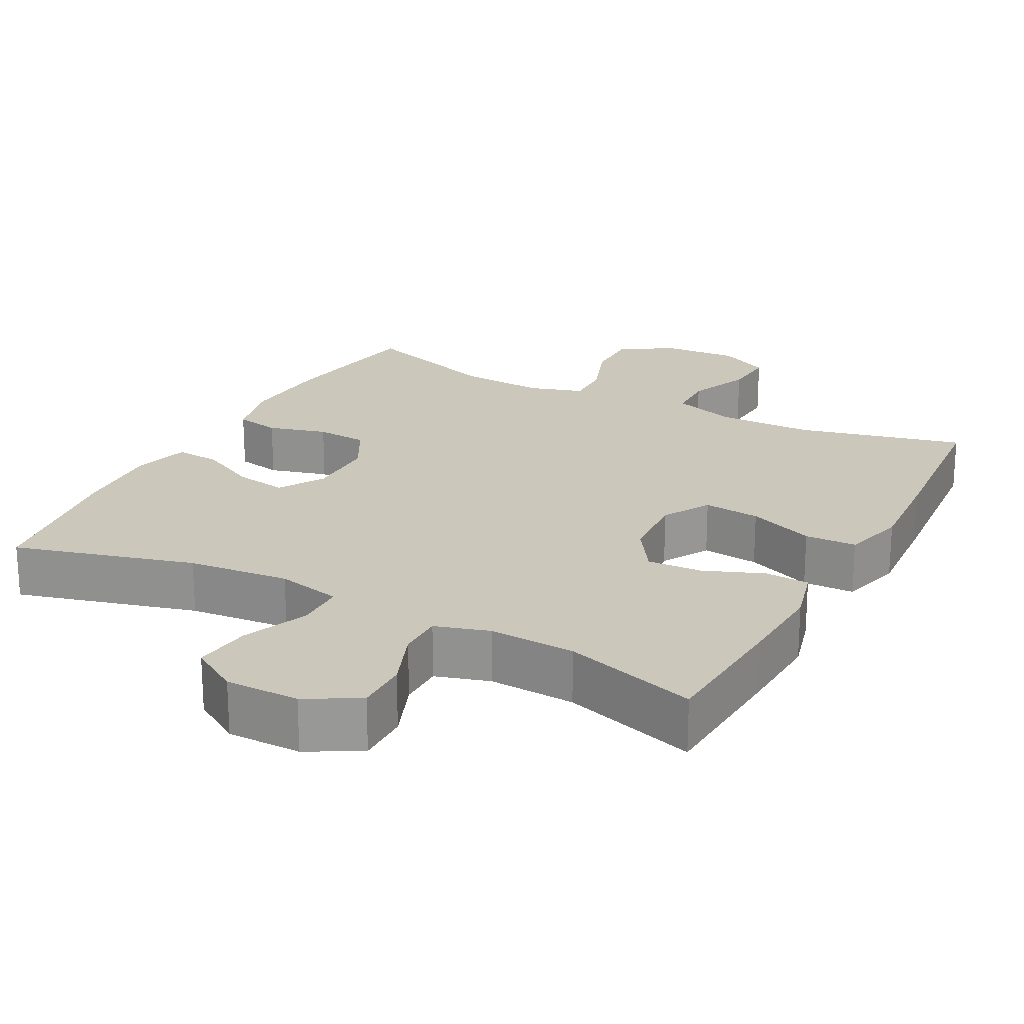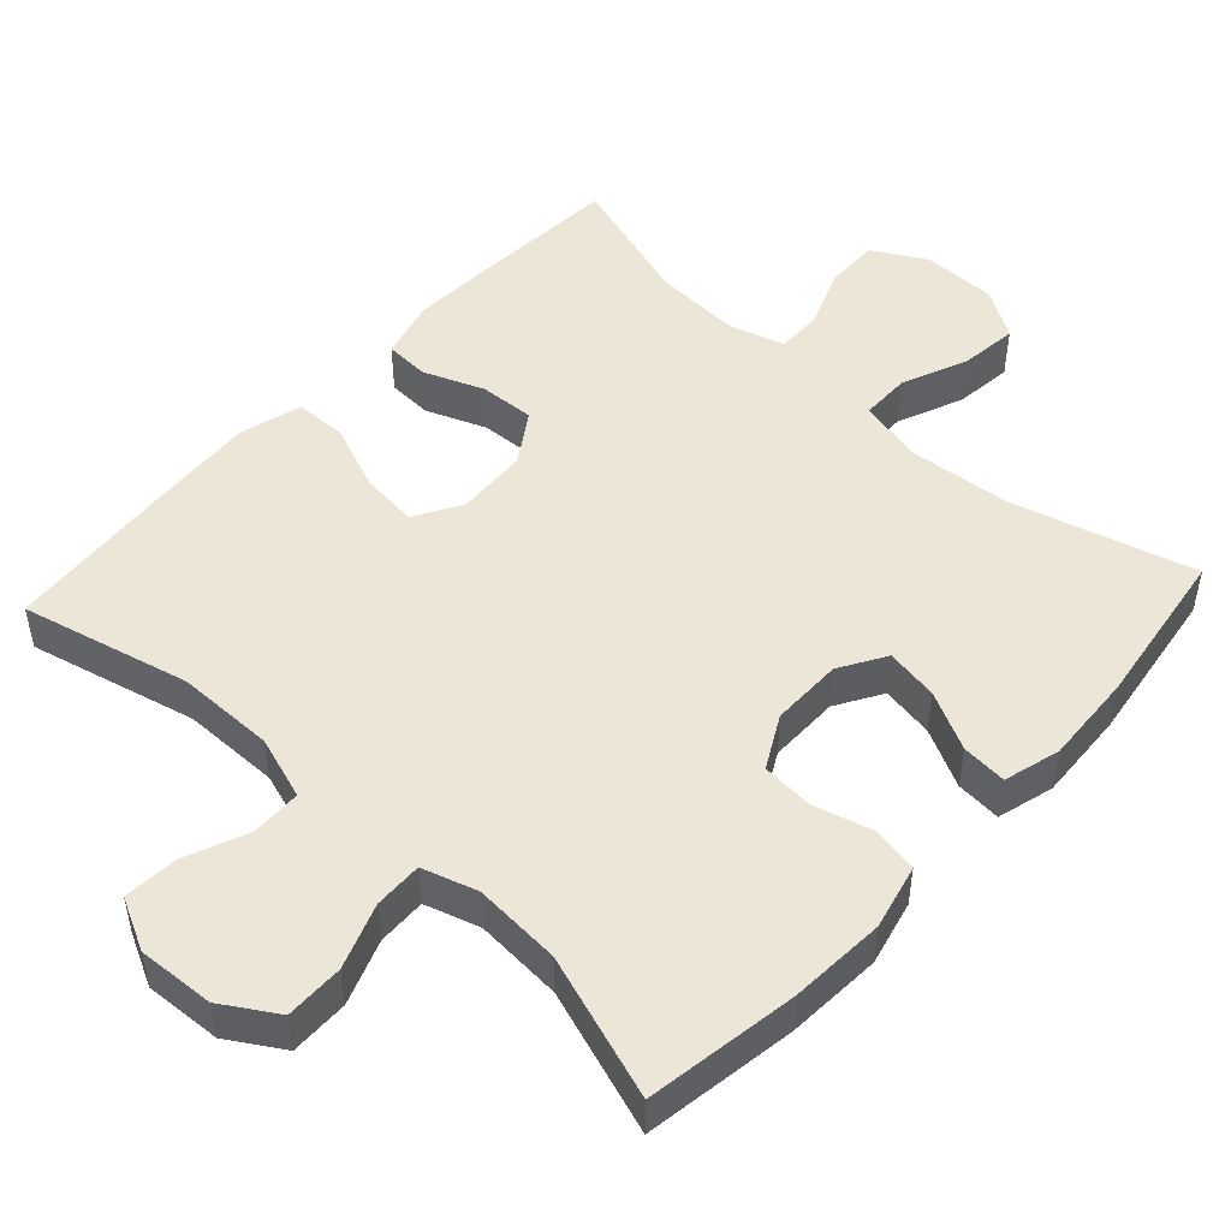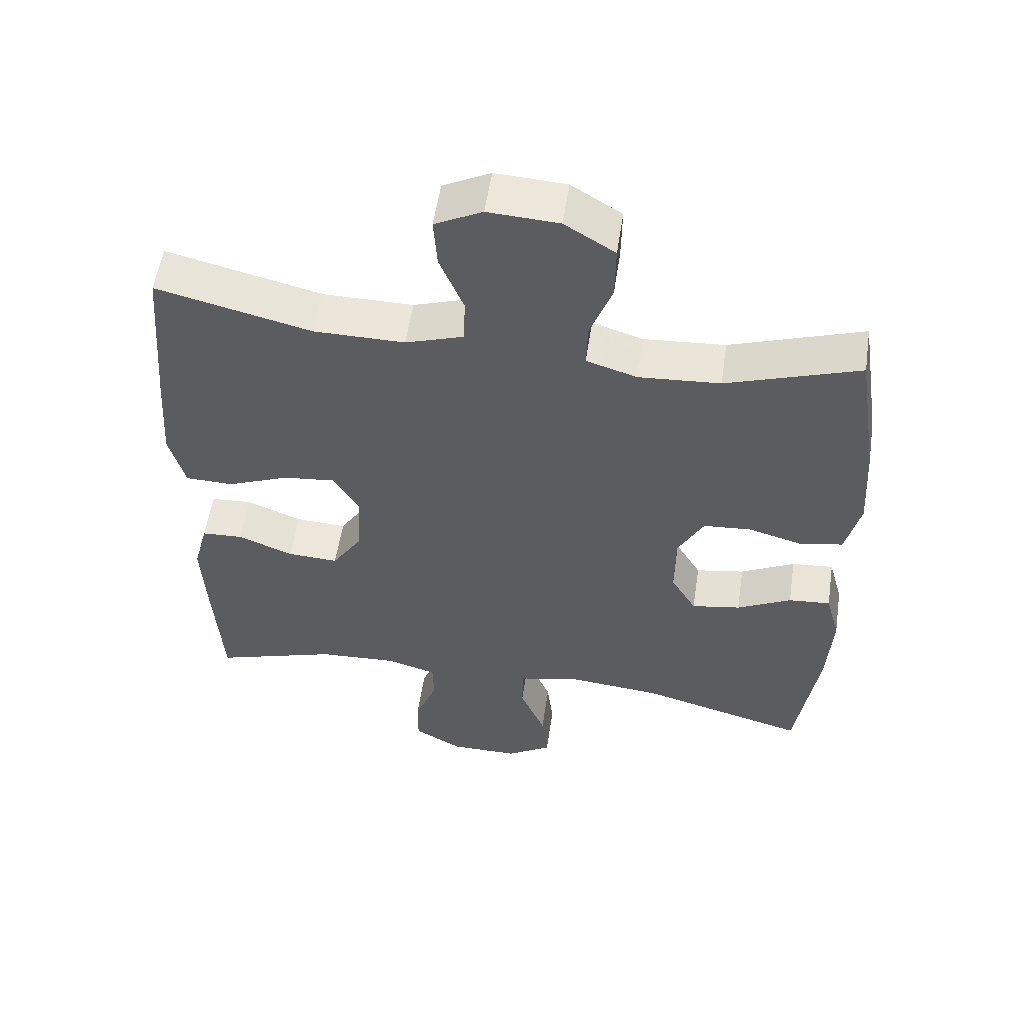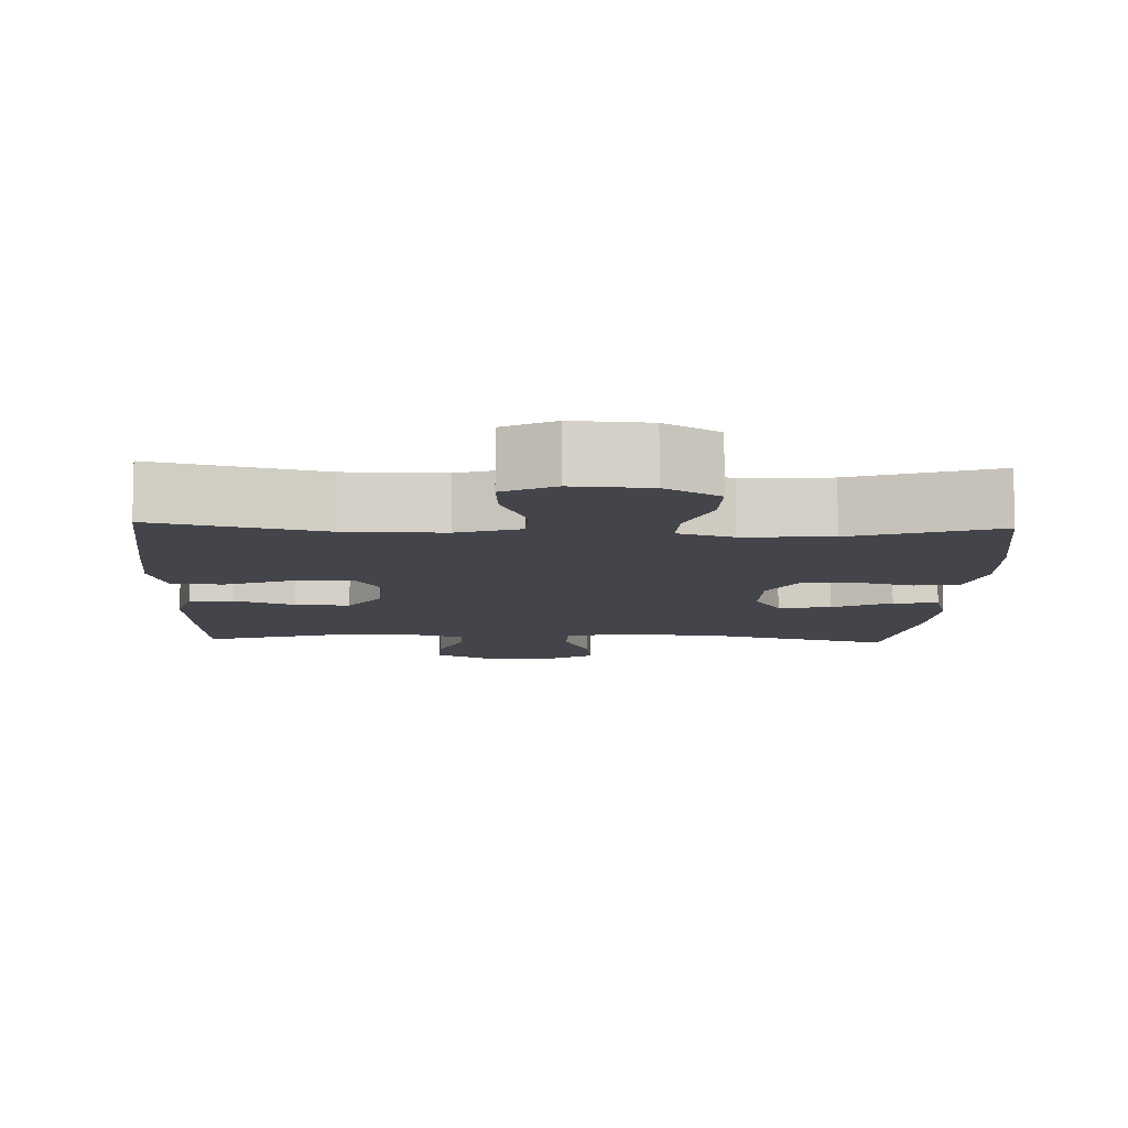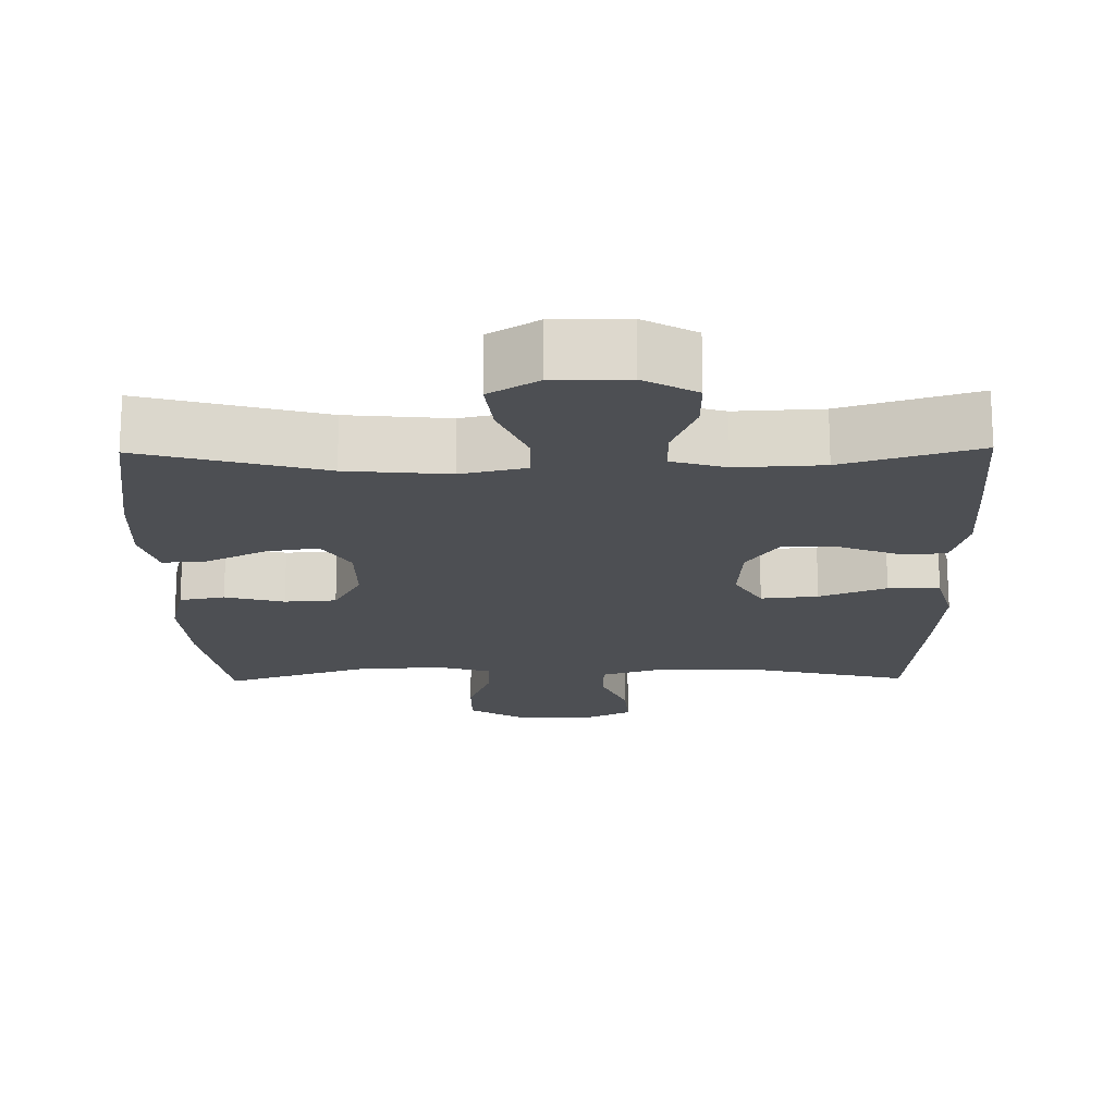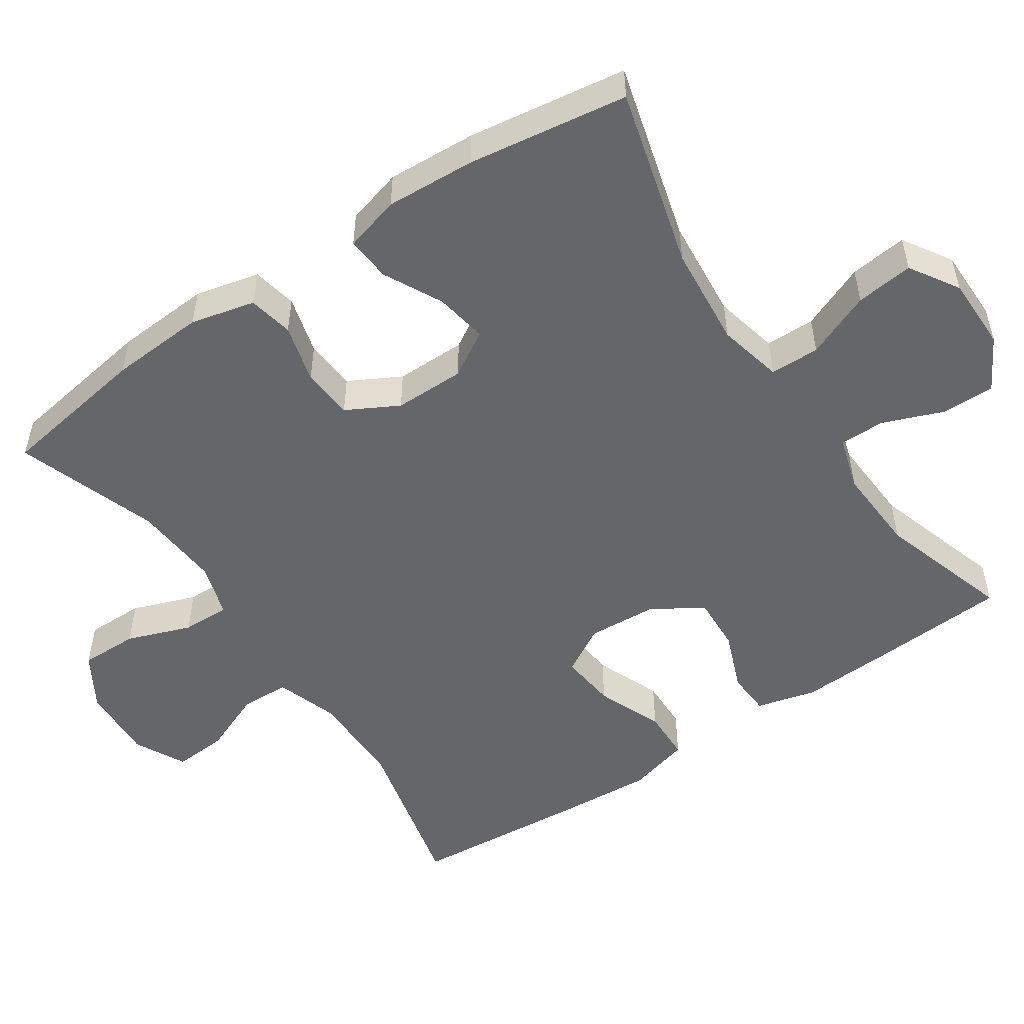
<metadata>
{"format":"obj","ext":"obj","renderer":"f3d","projection":"perspective","resolution":1024,"background":"white","views":[{"elev":21.7,"azim":-152.1,"up":"+Y"},{"elev":49.1,"azim":42.6,"up":"+Y"},{"elev":55.0,"azim":8.5,"up":"+Z"},{"elev":-9.2,"azim":-2.3,"up":"+Y"},{"elev":-17.9,"azim":-179.1,"up":"+Y"},{"elev":-51.7,"azim":124.1,"up":"+Y"}]}
</metadata>
<code>
v 0.5 0.07 -0.5
v 0.256 0.07 -0.433
v 0.118 0.07 -0.42
v 0.03 0.07 -0.44
v 0.029 0.07 -0.507
v 0.066 0.07 -0.596
v 0.075 0.07 -0.674
v 0.009 0.07 -0.715
v -0.091 0.07 -0.715
v -0.162 0.07 -0.675
v -0.161 0.07 -0.603
v -0.129 0.07 -0.521
v -0.129 0.07 -0.46
v -0.202 0.07 -0.438
v -0.319 0.07 -0.444
v -0.5 0.07 -0.5
v -0.512 0.07 -0.312
v -0.518 0.07 -0.189
v -0.497 0.07 -0.109
v -0.437 0.07 -0.106
v -0.356 0.07 -0.138
v -0.282 0.07 -0.142
v -0.238 0.07 -0.075
v -0.232 0.07 0.021
v -0.269 0.07 0.085
v -0.346 0.07 0.077
v -0.436 0.07 0.041
v -0.506 0.07 0.043
v -0.529 0.07 0.128
v -0.52 0.07 0.26
v -0.5 0.07 0.5
v -0.274 0.07 0.445
v -0.142 0.07 0.444
v -0.057 0.07 0.472
v -0.055 0.07 0.539
v -0.09 0.07 0.624
v -0.095 0.07 0.697
v -0.026 0.07 0.732
v 0.077 0.07 0.726
v 0.15 0.07 0.681
v 0.149 0.07 0.602
v 0.117 0.07 0.515
v 0.115 0.07 0.45
v 0.189 0.07 0.427
v 0.307 0.07 0.435
v 0.5 0.07 0.5
v 0.532 0.07 0.296
v 0.54 0.07 0.167
v 0.519 0.07 0.08
v 0.458 0.07 0.068
v 0.378 0.07 0.09
v 0.308 0.07 0.085
v 0.27 0.07 0.015
v 0.27 0.07 -0.081
v 0.307 0.07 -0.143
v 0.378 0.07 -0.131
v 0.457 0.07 -0.091
v 0.518 0.07 -0.086
v 0.539 0.07 -0.162
v 0.532 0.07 -0.284
v 0.5 0 -0.5
v 0.256 0 -0.433
v 0.118 0 -0.42
v 0.03 0 -0.44
v 0.029 0 -0.507
v 0.066 0 -0.596
v 0.075 0 -0.674
v 0.009 0 -0.715
v -0.091 0 -0.715
v -0.162 0 -0.675
v -0.161 0 -0.603
v -0.129 0 -0.521
v -0.129 0 -0.46
v -0.202 0 -0.438
v -0.319 0 -0.444
v -0.5 0 -0.5
v -0.512 0 -0.312
v -0.518 0 -0.189
v -0.497 0 -0.109
v -0.437 0 -0.106
v -0.356 0 -0.138
v -0.282 0 -0.142
v -0.238 0 -0.075
v -0.232 0 0.021
v -0.269 0 0.085
v -0.346 0 0.077
v -0.436 0 0.041
v -0.506 0 0.043
v -0.529 0 0.128
v -0.52 0 0.26
v -0.5 0 0.5
v -0.274 0 0.445
v -0.142 0 0.444
v -0.057 0 0.472
v -0.055 0 0.539
v -0.09 0 0.624
v -0.095 0 0.697
v -0.026 0 0.732
v 0.077 0 0.726
v 0.15 0 0.681
v 0.149 0 0.602
v 0.117 0 0.515
v 0.115 0 0.45
v 0.189 0 0.427
v 0.307 0 0.435
v 0.5 0 0.5
v 0.532 0 0.296
v 0.54 0 0.167
v 0.519 0 0.08
v 0.458 0 0.068
v 0.378 0 0.09
v 0.308 0 0.085
v 0.27 0 0.015
v 0.27 0 -0.081
v 0.307 0 -0.143
v 0.378 0 -0.131
v 0.457 0 -0.091
v 0.518 0 -0.086
v 0.539 0 -0.162
v 0.532 0 -0.284
f 60 1 2
f 59 60 2
f 58 59 2
f 57 58 2
f 56 57 2
f 55 56 2 3
f 54 55 3 4
f 53 54 4
f 49 50 51
f 48 49 51
f 47 48 51
f 46 47 51
f 45 46 51
f 44 45 51 52
f 43 44 52 53
f 40 41 42
f 39 40 42
f 38 39 42
f 37 38 42
f 36 37 42
f 35 36 42
f 34 35 42 43
f 43 53 4
f 34 43 4
f 33 34 4
f 30 31 32
f 29 30 32
f 28 29 32
f 27 28 32
f 26 27 32
f 25 26 32 33
f 19 20 21
f 18 19 21
f 17 18 21
f 16 17 21
f 15 16 21
f 14 15 21 22
f 13 14 22 23
f 10 11 12
f 9 10 12
f 8 9 12
f 7 8 12
f 6 7 12
f 5 6 12
f 5 12 13
f 13 23 24
f 5 13 24
f 4 5 24
f 24 25 33
f 4 24 33
f 62 61 120
f 62 120 119
f 62 119 118
f 62 118 117
f 62 117 116
f 63 62 116 115
f 64 63 115 114
f 64 114 113
f 111 110 109
f 111 109 108
f 111 108 107
f 111 107 106
f 111 106 105
f 112 111 105 104
f 113 112 104 103
f 102 101 100
f 102 100 99
f 102 99 98
f 102 98 97
f 102 97 96
f 102 96 95
f 103 102 95 94
f 64 113 103
f 64 103 94
f 64 94 93
f 92 91 90
f 92 90 89
f 92 89 88
f 92 88 87
f 92 87 86
f 93 92 86 85
f 81 80 79
f 81 79 78
f 81 78 77
f 81 77 76
f 81 76 75
f 82 81 75 74
f 83 82 74 73
f 72 71 70
f 72 70 69
f 72 69 68
f 72 68 67
f 72 67 66
f 72 66 65
f 73 72 65
f 84 83 73
f 84 73 65
f 84 65 64
f 93 85 84
f 93 84 64
f 1 61 62 2
f 2 62 63 3
f 3 63 64 4
f 4 64 65 5
f 5 65 66 6
f 6 66 67 7
f 7 67 68 8
f 8 68 69 9
f 9 69 70 10
f 10 70 71 11
f 11 71 72 12
f 12 72 73 13
f 13 73 74 14
f 14 74 75 15
f 15 75 76 16
f 16 76 77 17
f 17 77 78 18
f 18 78 79 19
f 19 79 80 20
f 20 80 81 21
f 21 81 82 22
f 22 82 83 23
f 23 83 84 24
f 24 84 85 25
f 25 85 86 26
f 26 86 87 27
f 27 87 88 28
f 28 88 89 29
f 29 89 90 30
f 30 90 91 31
f 31 91 92 32
f 32 92 93 33
f 33 93 94 34
f 34 94 95 35
f 35 95 96 36
f 36 96 97 37
f 37 97 98 38
f 38 98 99 39
f 39 99 100 40
f 40 100 101 41
f 41 101 102 42
f 42 102 103 43
f 43 103 104 44
f 44 104 105 45
f 45 105 106 46
f 46 106 107 47
f 47 107 108 48
f 48 108 109 49
f 49 109 110 50
f 50 110 111 51
f 51 111 112 52
f 52 112 113 53
f 53 113 114 54
f 54 114 115 55
f 55 115 116 56
f 56 116 117 57
f 57 117 118 58
f 58 118 119 59
f 59 119 120 60
f 60 120 61 1

</code>
